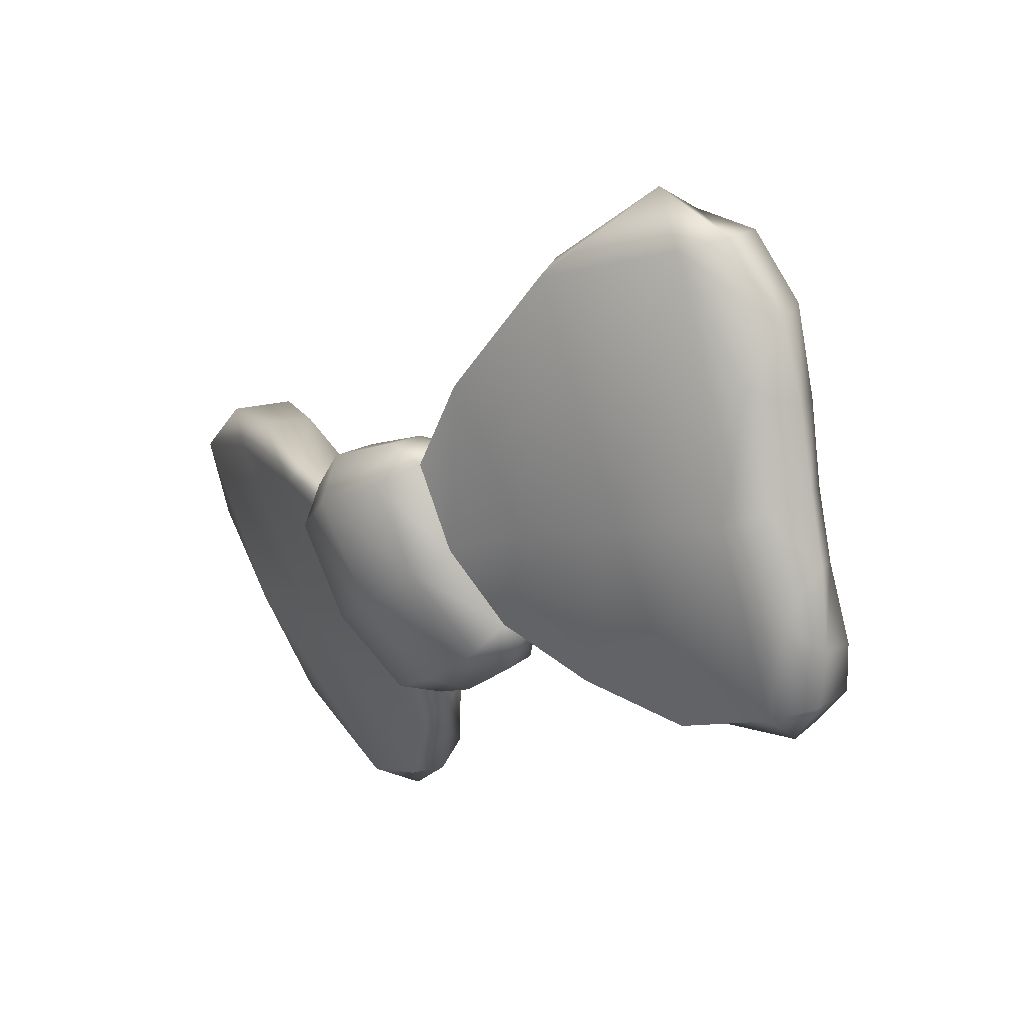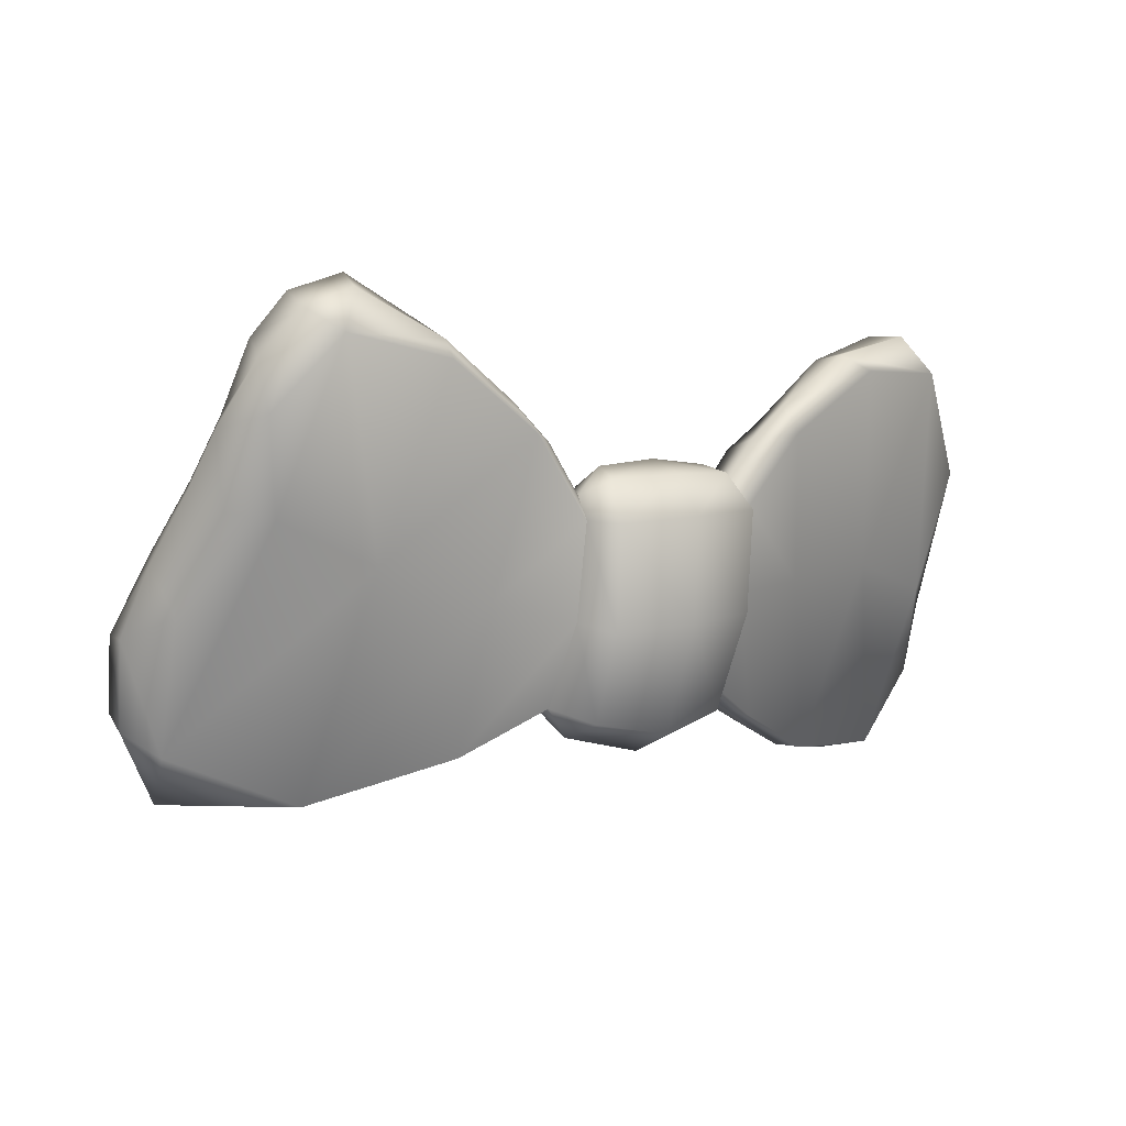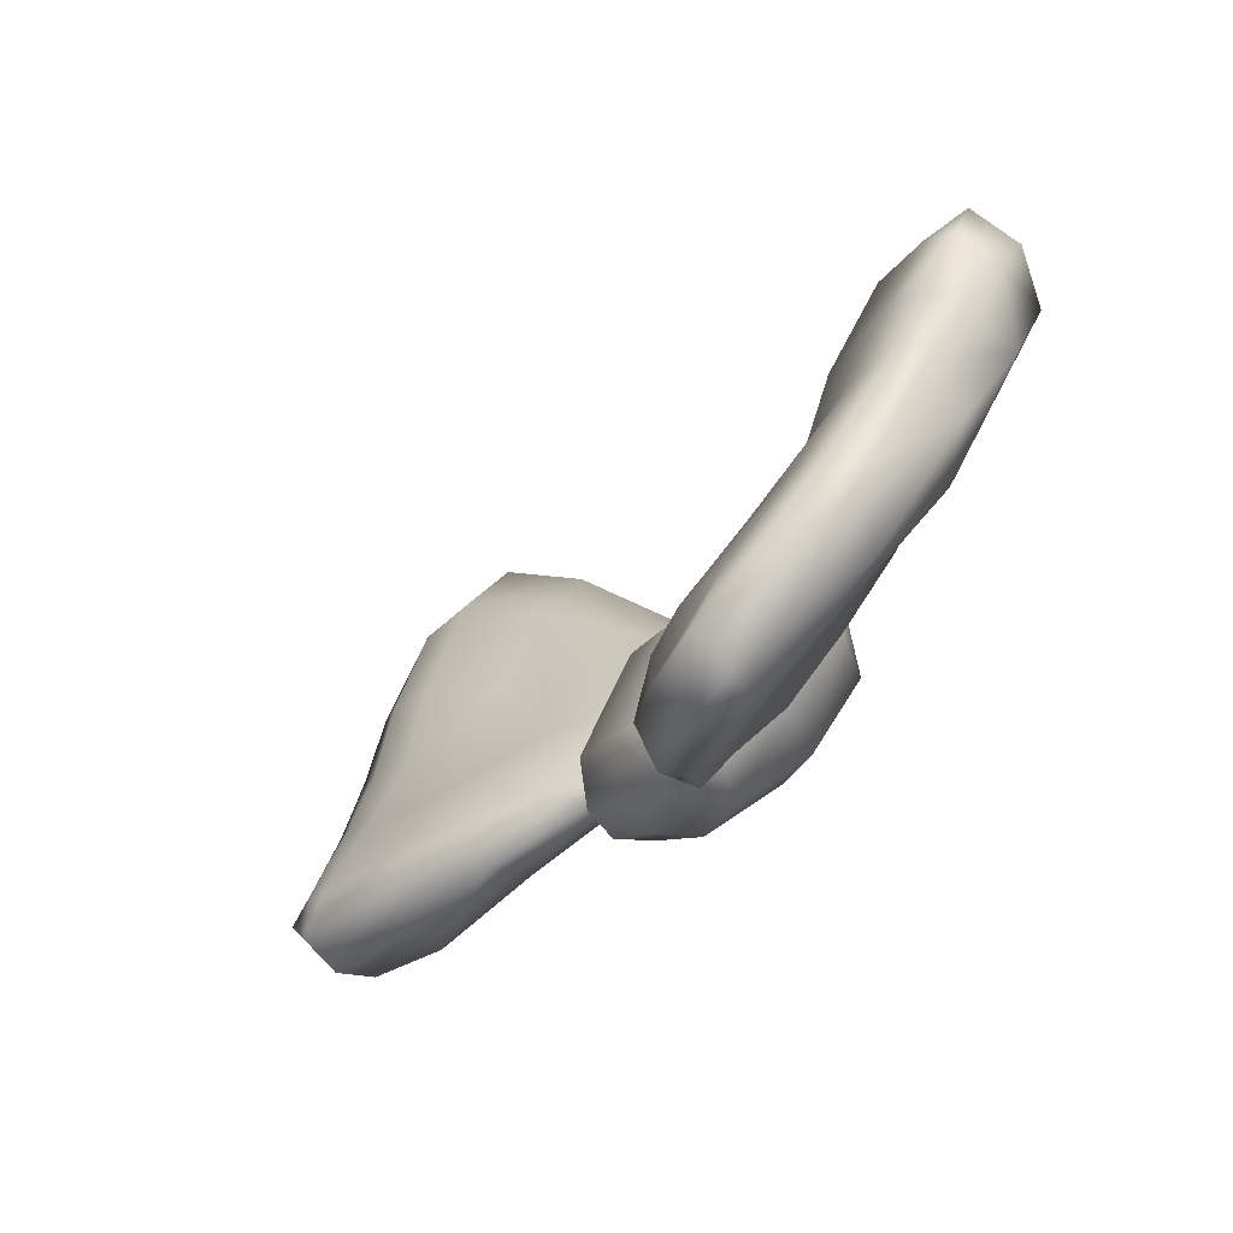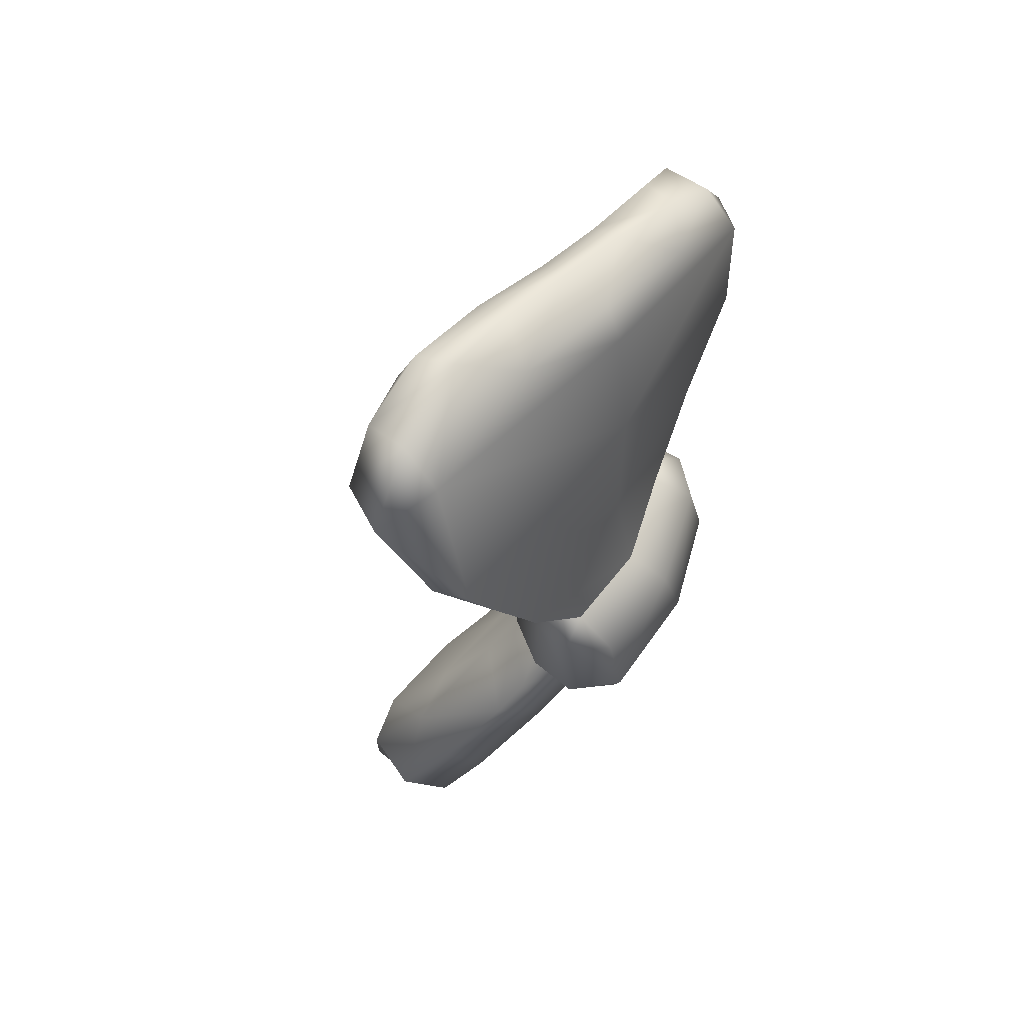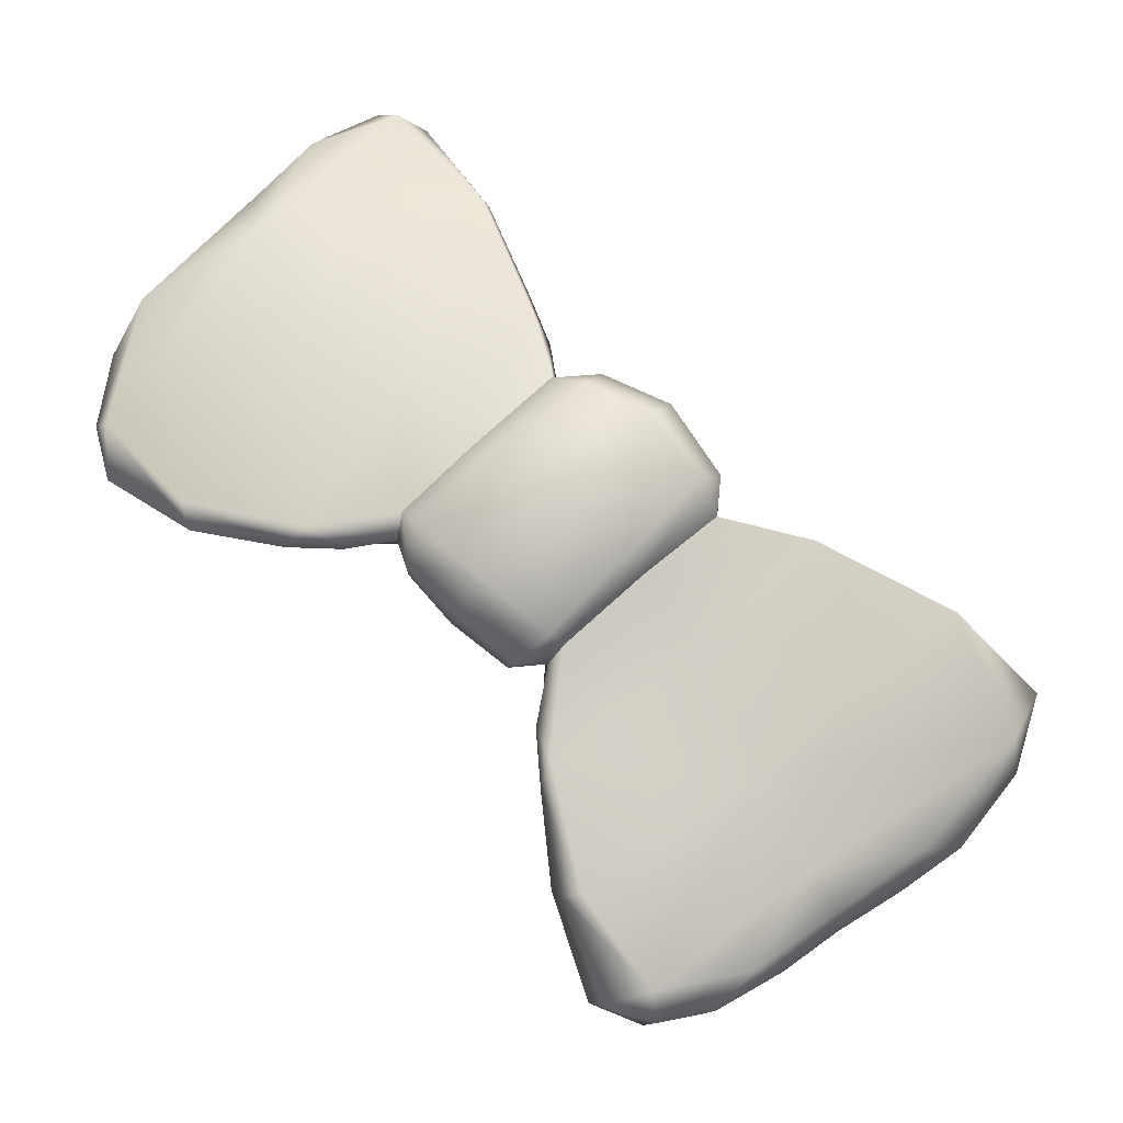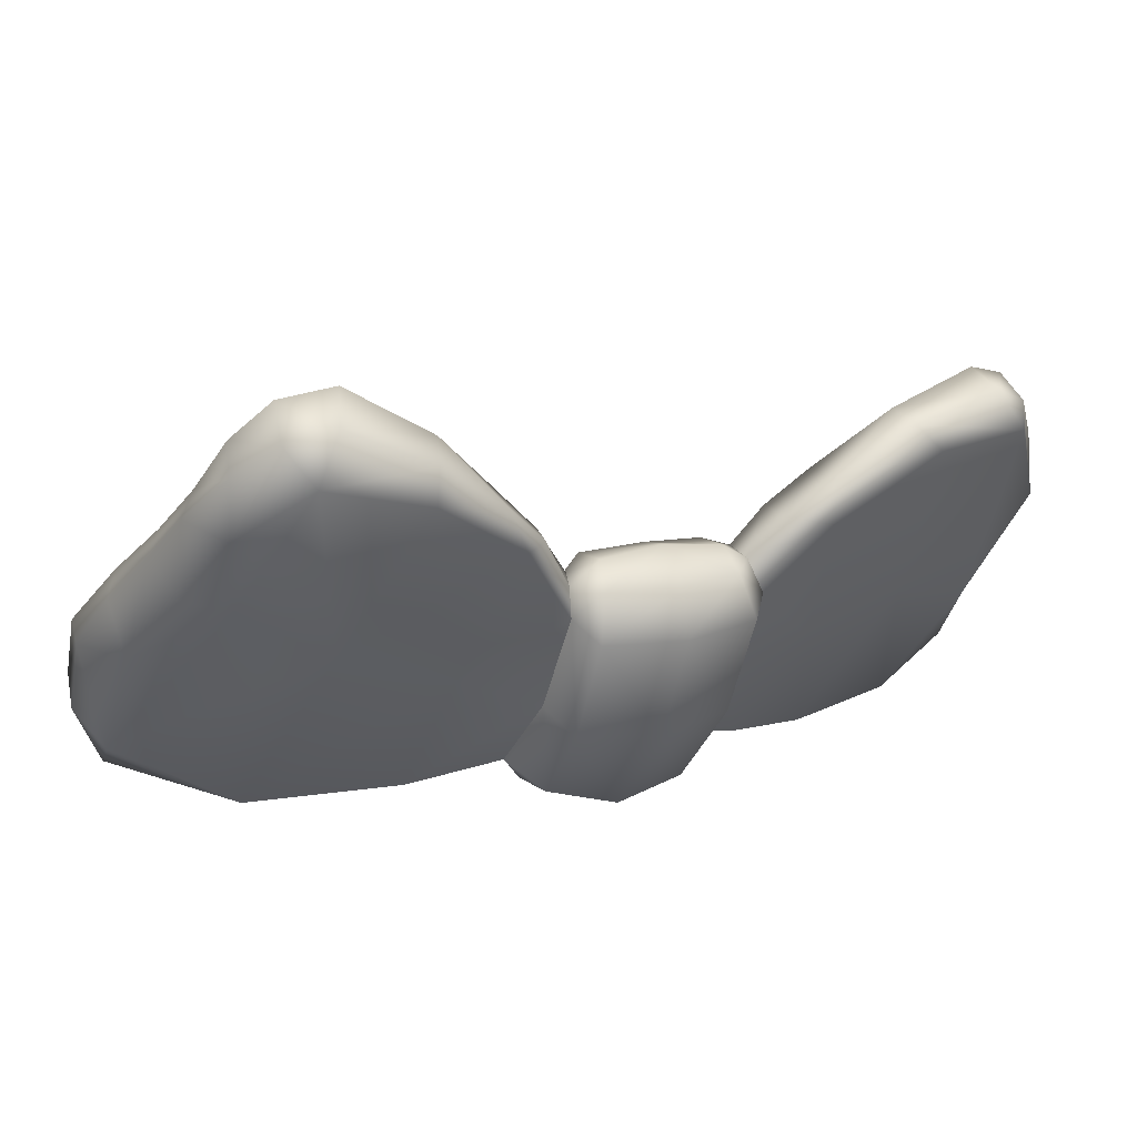
<metadata>
{"format":"obj","ext":"obj","renderer":"f3d","projection":"perspective","resolution":1024,"background":"white","views":[{"elev":-47.8,"azim":-140.4,"up":"+Y"},{"elev":-15.8,"azim":-6.1,"up":"+Z"},{"elev":10.4,"azim":47.6,"up":"+Y"},{"elev":-32.8,"azim":-63.1,"up":"+Z"},{"elev":-61.3,"azim":132.3,"up":"+Y"},{"elev":-77.2,"azim":-12.6,"up":"+Y"}]}
</metadata>
<code>
g fp_clipon_ld2
v -0.2449 0.5987 -0.5121
v -0.2889 0.5443 -0.4809
v -0.276 0.6087 -0.4716
v -0.252 0.5374 -0.5375
v -0.2537 0.6481 -0.6318
v -0.3421 0.4725 -0.5707
v -0.3665 0.4854 -0.5044
v -0.2563 0.5779 -0.6814
v -0.2768 0.7256 -0.7582
v -0.4551 0.4408 -0.5953
v -0.4656 0.4533 -0.5259
v -0.3426 0.5176 -0.7158
v -0.2894 0.6566 -0.808
v -0.4995 0.4837 -0.5789
v -0.5109 0.4921 -0.5388
v -0.4563 0.4919 -0.7402
v -0.5089 0.5266 -0.7162
v -0.3711 0.6129 -0.8541
v -0.4749 0.5817 -0.8503
v -0.5411 0.6018 -0.8236
v -0.5133 0.6413 -0.8571
v -0.565 0.6402 -0.8055
v -0.3192 0.7241 -0.8141
v -0.3126 0.7649 -0.7387
v -0.4042 0.6877 -0.8645
v -0.5342 0.6771 -0.8191
v -0.573 0.6545 -0.7597
v -0.3561 0.7704 -0.7589
v -0.3272 0.7752 -0.6897
v -0.4325 0.7346 -0.8177
v -0.3713 0.7834 -0.7012
v -0.4575 0.7556 -0.7452
v -0.552 0.6969 -0.7606
v -0.5467 0.6745 -0.6311
v -0.549 0.6069 -0.6175
v -0.5183 0.5243 -0.5272
v -0.3806 0.7526 -0.5813
v -0.3112 0.7198 -0.5681
v -0.3007 0.6409 -0.4651
v -0.4654 0.7218 -0.6123
v -0.5068 0.5599 -0.5042
v -0.4221 0.6049 -0.4801
v -0.3431 0.6404 -0.4637
v -0.3163 0.5849 -0.4557
v -0.276 0.6087 -0.4716
v -0.2889 0.5443 -0.4809
v -0.3962 0.5433 -0.4635
v -0.3665 0.4854 -0.5044
v -0.4656 0.4533 -0.5259
v -0.4797 0.4954 -0.4931
v -0.5109 0.4921 -0.5388
v -0.7225 0.3588 -0.3528
v -0.7117 0.3087 -0.3813
v -0.8368 0.2217 -0.3457
v -0.6112 0.4014 -0.4343
v -0.6368 0.4685 -0.4249
v -0.5564 0.4511 -0.4752
v -0.5702 0.5039 -0.4723
v -0.6614 0.5554 -0.58
v -0.5109 0.4921 -0.5388
v -0.5183 0.5243 -0.5272
v -0.6008 0.5847 -0.6024
v -0.549 0.6069 -0.6175
v -0.6407 0.6718 -0.7517
v -0.573 0.6545 -0.7597
v -0.7304 0.6718 -0.7586
v -0.6389 0.6584 -0.8463
v -0.565 0.6402 -0.8055
v -0.5411 0.6018 -0.8236
v -0.733 0.6623 -0.8908
v -0.6683 0.6174 -0.8952
v -0.5089 0.5266 -0.7162
v -0.6308 0.4926 -0.6989
v -0.4995 0.4837 -0.5789
v -0.5775 0.3905 -0.4836
v -0.5109 0.4921 -0.5388
v -0.5564 0.4511 -0.4752
v -0.6112 0.4014 -0.4343
v -0.7019 0.2693 -0.425
v -0.7117 0.3087 -0.3813
v -0.7914 0.4067 -0.6773
v -0.8454 0.197 -0.421
v -0.8368 0.2217 -0.3457
v -0.9014 0.2161 -0.3809
v -0.8867 0.6133 -0.9699
v -0.9419 0.2477 -0.5192
v -0.9581 0.2456 -0.4401
v -1.012 0.3132 -0.5184
v -0.9306 0.3506 -0.6336
v -1.001 0.3375 -0.6274
v -1.051 0.3772 -0.5902
v -1.061 0.437 -0.7473
v -1.101 0.4444 -0.6753
v -1.139 0.5057 -0.7624
v -1.079 0.5619 -0.9154
v -1.139 0.5813 -0.8761
v -1.092 0.649 -0.9639
v -0.9046 0.6622 -0.953
v -0.916 0.7031 -0.8724
v -1.094 0.6915 -0.8783
v -1.139 0.5813 -0.8761
v -0.8904 0.6698 -0.7627
v -1.057 0.6557 -0.7612
v -1.159 0.6247 -0.8382
v -1.139 0.5057 -0.7624
v -1.157 0.5563 -0.7438
v -1.101 0.4444 -0.6753
v -1.128 0.6005 -0.7449
v -0.9673 0.5579 -0.6128
v -1.104 0.4895 -0.6449
v -1.051 0.3772 -0.5902
v -1.058 0.5233 -0.6282
v -0.8212 0.58 -0.6263
v -1.049 0.4153 -0.5606
v -1.012 0.3132 -0.5184
v -0.9131 0.4674 -0.5286
v -0.9975 0.4417 -0.5404
v -0.7742 0.5042 -0.5529
v -0.758 0.4709 -0.4744
v -1.009 0.3527 -0.4859
v -0.9581 0.2456 -0.4401
v -0.8825 0.4054 -0.4403
v -0.9656 0.3778 -0.4663
v -0.7378 0.4137 -0.3851
v -0.8611 0.3331 -0.3449
v -0.8513 0.2772 -0.3038
v -0.9338 0.3071 -0.3762
v -0.9724 0.2828 -0.401
v -0.9014 0.2161 -0.3809
v -0.925 0.2692 -0.3371
v -0.1165 0.7107 -0.2391
v 0.02659 0.7311 -0.1852
v -0.08687 0.6586 -0.2476
v -0.1841 0.6229 -0.3431
v -0.2102 0.7027 -0.3457
v -0.2378 0.6139 -0.405
v -0.2652 0.6659 -0.4052
v -0.2168 0.7889 -0.5076
v -0.276 0.6087 -0.4716
v -0.3007 0.6409 -0.4651
v -0.2683 0.7502 -0.539
v -0.3112 0.7198 -0.5681
v -0.2998 0.8389 -0.6659
v -0.3272 0.7752 -0.6897
v -0.2587 0.9104 -0.6601
v -0.2741 0.8349 -0.7575
v -0.3126 0.7649 -0.7387
v -0.2768 0.7256 -0.7582
v -0.2203 0.9108 -0.7653
v -0.2093 0.8321 -0.7765
v -0.2537 0.6481 -0.6318
v -0.1528 0.7306 -0.5886
v -0.2449 0.5987 -0.5121
v -0.1699 0.5972 -0.3983
v -0.276 0.6087 -0.4716
v -0.2378 0.6139 -0.405
v -0.1841 0.6229 -0.3431
v -0.04356 0.6511 -0.2756
v -0.08687 0.6586 -0.2476
v -0.01592 0.8604 -0.5223
v 0.08104 0.7576 -0.2355
v 0.02659 0.7311 -0.1852
v 0.07853 0.8039 -0.2001
v -0.09304 1.011 -0.7866
v 0.1478 0.9171 -0.3465
v 0.1188 0.9009 -0.2572
v 0.1243 1.02 -0.3696
v 0.09878 0.9754 -0.5265
v 0.1202 1.058 -0.5277
v 0.0867 1.117 -0.4981
v 0.1094 1.123 -0.6284
v 0.08489 1.173 -0.5618
v 0.0826 1.219 -0.6264
v 0.04835 1.162 -0.7427
v 0.05208 1.24 -0.6986
v -0.01015 1.215 -0.7428
v -0.1238 1.063 -0.772
v -0.1726 1.091 -0.7133
v -0.08001 1.238 -0.6827
v 0.05208 1.24 -0.6986
v -0.1809 1.038 -0.638
v -0.09989 1.192 -0.6191
v 0.004497 1.282 -0.6583
v 0.0826 1.219 -0.6264
v 0.0336 1.256 -0.6023
v 0.08489 1.173 -0.5618
v -0.01842 1.245 -0.6073
v -0.08898 1.09 -0.5238
v 0.03736 1.193 -0.5435
v 0.0867 1.117 -0.4981
v -0.01532 1.169 -0.5377
v -0.1611 0.9428 -0.5399
v 0.04975 1.13 -0.4844
v 0.1243 1.02 -0.3696
v -0.04987 1.005 -0.4413
v 0.006875 1.088 -0.4585
v -0.1341 0.8756 -0.4657
v -0.1381 0.8481 -0.3813
v 0.08125 1.035 -0.3518
v 0.1188 0.9009 -0.2572
v -0.03436 0.9395 -0.3344
v 0.03441 1.012 -0.3477
v -0.1333 0.7805 -0.2817
v -0.02495 0.8581 -0.2206
v -0.0111 0.7807 -0.167
v 0.04119 0.9106 -0.2237
v 0.08758 0.9291 -0.231
v 0.07853 0.8039 -0.2001
v 0.04444 0.8496 -0.1732
g fp_clipon_ld2_0
f 3 2 1
f 1 2 4
f 1 4 5
f 4 2 6
f 2 7 6
f 4 8 5
f 4 6 8
f 9 5 8
f 6 7 10
f 7 11 10
f 6 12 8
f 6 10 12
f 13 9 8
f 13 8 12
f 10 11 14
f 15 14 11
f 10 14 16
f 10 16 12
f 14 17 16
f 18 12 16
f 18 13 12
f 19 16 17
f 19 18 16
f 20 19 17
f 20 21 19
f 19 21 18
f 21 20 22
f 13 23 9
f 9 23 24
f 18 25 13
f 21 25 18
f 25 23 13
f 21 22 26
f 21 26 25
f 27 26 22
f 23 28 24
f 23 25 28
f 28 29 24
f 25 30 28
f 26 30 25
f 31 29 28
f 31 28 30
f 32 30 26
f 32 31 30
f 33 26 27
f 33 32 26
f 34 33 27
f 33 34 32
f 35 34 27
f 34 35 36
f 31 37 29
f 37 38 29
f 38 37 39
f 32 40 31
f 34 40 32
f 40 37 31
f 41 34 36
f 40 34 41
f 37 40 42
f 42 40 41
f 37 43 39
f 43 37 42
f 43 44 39
f 43 42 44
f 45 39 44
f 44 46 45
f 42 47 44
f 44 47 46
f 42 41 47
f 47 48 46
f 49 48 47
f 41 36 50
f 41 50 47
f 50 49 47
f 51 50 36
f 50 51 49
f 54 53 52
f 53 55 52
f 56 52 55
f 55 57 56
f 57 58 56
f 56 58 59
f 57 60 58
f 60 61 58
f 58 61 62
f 58 62 59
f 61 63 62
f 62 63 64
f 63 65 64
f 59 62 66
f 62 64 66
f 64 65 67
f 65 68 67
f 68 69 67
f 64 67 70
f 66 64 70
f 69 71 67
f 67 71 70
f 71 69 72
f 73 71 72
f 73 72 74
f 75 73 74
f 75 74 76
f 77 75 76
f 78 75 77
f 79 75 78
f 80 79 78
f 73 75 81
f 75 79 81
f 82 79 80
f 82 81 79
f 83 82 80
f 84 82 83
f 71 73 85
f 73 81 85
f 86 82 84
f 87 86 84
f 88 86 87
f 81 82 89
f 86 89 82
f 90 86 88
f 86 90 89
f 91 90 88
f 92 90 91
f 90 92 89
f 93 92 91
f 94 92 93
f 81 89 95
f 92 95 89
f 95 92 94
f 95 85 81
f 96 95 94
f 97 95 96
f 85 95 97
f 98 85 97
f 71 85 98
f 70 71 98
f 99 70 98
f 99 98 97
f 70 99 66
f 100 99 97
f 97 101 100
f 102 66 99
f 59 66 102
f 99 100 103
f 102 99 103
f 101 104 100
f 100 104 103
f 104 101 105
f 106 104 105
f 106 105 107
f 104 108 103
f 106 108 104
f 102 103 109
f 103 108 109
f 110 106 107
f 110 107 111
f 112 108 106
f 108 112 109
f 110 112 106
f 113 102 109
f 113 59 102
f 114 110 111
f 114 111 115
f 109 112 116
f 113 109 116
f 117 112 110
f 114 117 110
f 112 117 116
f 118 59 113
f 118 113 116
f 119 59 118
f 118 116 119
f 56 59 119
f 120 114 115
f 120 115 121
f 116 117 122
f 116 122 119
f 123 117 114
f 117 123 122
f 120 123 114
f 124 56 119
f 52 56 124
f 122 125 119
f 122 123 125
f 125 124 119
f 126 52 124
f 125 126 124
f 126 54 52
f 123 127 125
f 127 123 120
f 125 127 126
f 128 120 121
f 128 127 120
f 128 121 129
f 130 129 54
f 126 130 54
f 127 130 126
f 130 128 129
f 130 127 128
f 133 132 131
f 134 133 131
f 131 135 134
f 136 134 135
f 137 136 135
f 137 135 138
f 139 136 137
f 140 139 137
f 140 137 141
f 141 137 138
f 142 140 141
f 142 141 143
f 144 142 143
f 141 138 145
f 143 141 145
f 144 143 146
f 147 144 146
f 148 147 146
f 146 143 149
f 143 145 149
f 150 148 146
f 150 146 149
f 148 150 151
f 150 152 151
f 151 152 153
f 152 154 153
f 153 154 155
f 154 156 155
f 154 157 156
f 154 158 157
f 158 159 157
f 154 152 160
f 158 154 160
f 158 161 159
f 160 161 158
f 161 162 159
f 161 163 162
f 152 150 164
f 160 152 164
f 161 165 163
f 165 166 163
f 165 167 166
f 161 160 168
f 168 165 161
f 165 169 167
f 169 165 168
f 169 170 167
f 169 171 170
f 171 169 168
f 171 172 170
f 171 173 172
f 168 160 174
f 174 171 168
f 171 174 173
f 164 174 160
f 174 175 173
f 174 176 175
f 174 164 176
f 164 177 176
f 164 150 177
f 150 149 177
f 149 178 177
f 177 178 176
f 178 149 145
f 178 179 176
f 180 176 179
f 145 181 178
f 145 138 181
f 179 178 182
f 178 181 182
f 183 180 179
f 183 179 182
f 180 183 184
f 183 185 184
f 184 185 186
f 187 183 182
f 187 185 183
f 182 181 188
f 187 182 188
f 185 189 186
f 186 189 190
f 187 191 185
f 191 187 188
f 191 189 185
f 181 192 188
f 138 192 181
f 189 193 190
f 190 193 194
f 191 188 195
f 188 192 195
f 191 196 189
f 196 193 189
f 196 191 195
f 138 197 192
f 192 197 195
f 138 198 197
f 195 197 198
f 138 135 198
f 193 199 194
f 194 199 200
f 196 195 201
f 201 195 198
f 196 202 193
f 202 196 201
f 202 199 193
f 135 203 198
f 135 131 203
f 204 201 198
f 202 201 204
f 203 204 198
f 131 205 203
f 205 204 203
f 132 205 131
f 206 202 204
f 202 206 199
f 206 204 205
f 199 207 200
f 206 207 199
f 200 207 208
f 209 205 132
f 209 206 205
f 208 209 132
f 207 209 208
f 206 209 207

</code>
